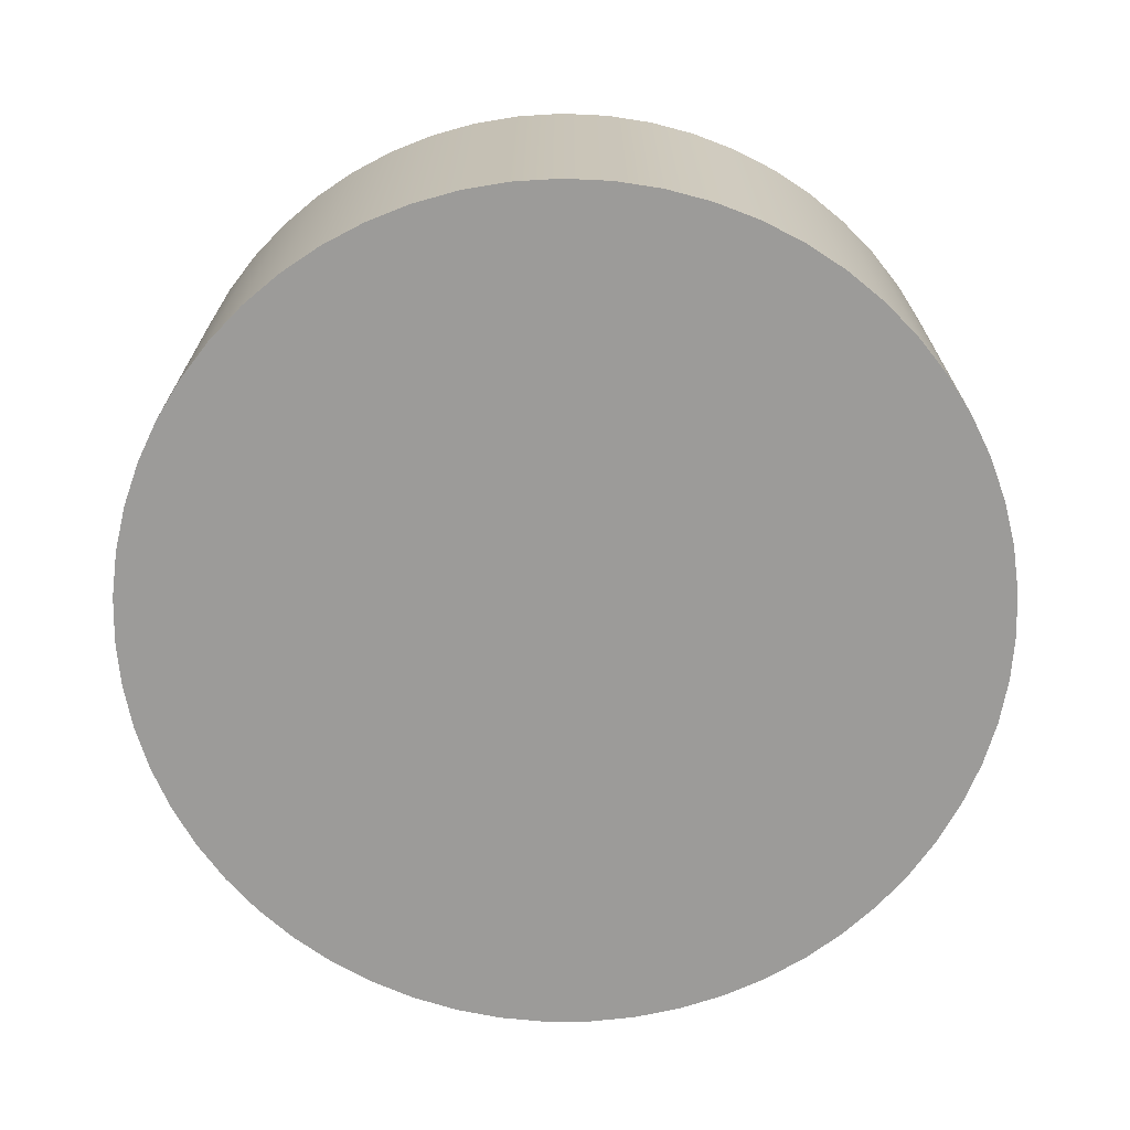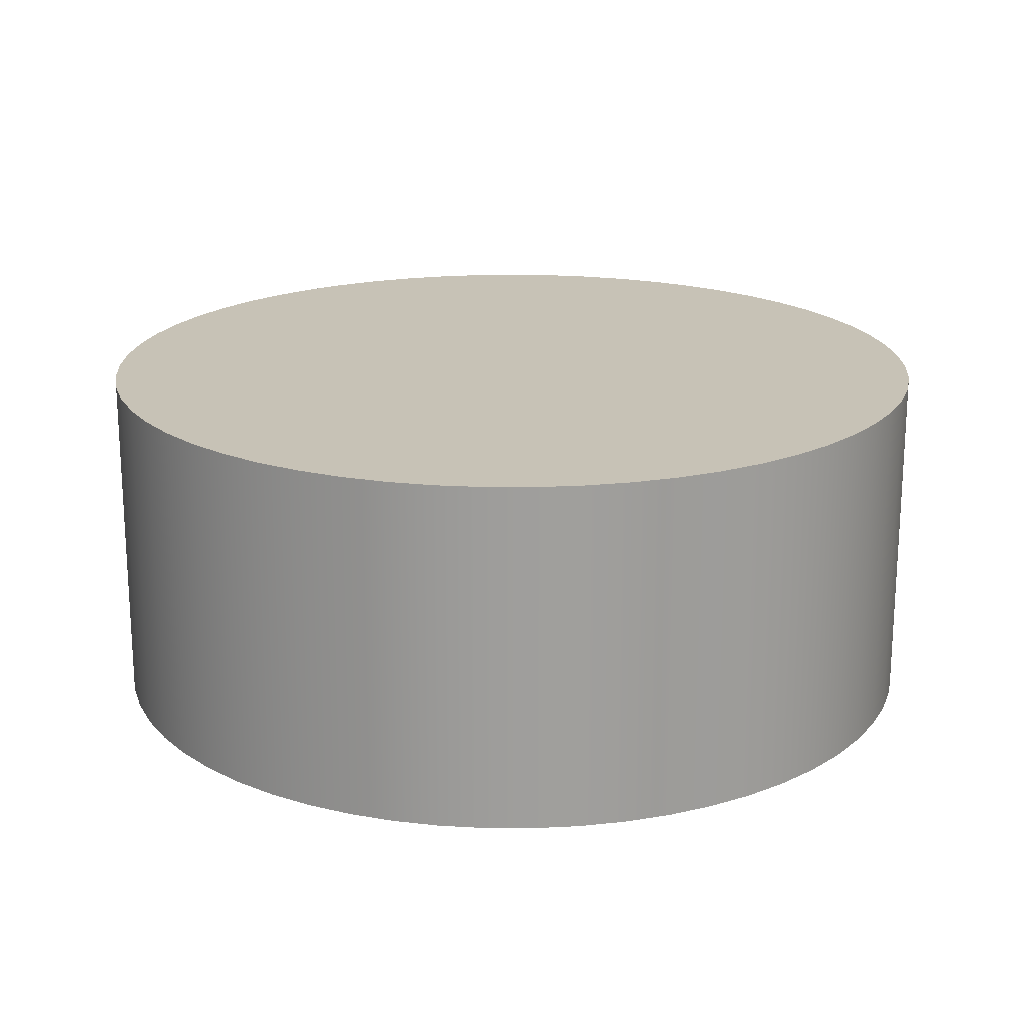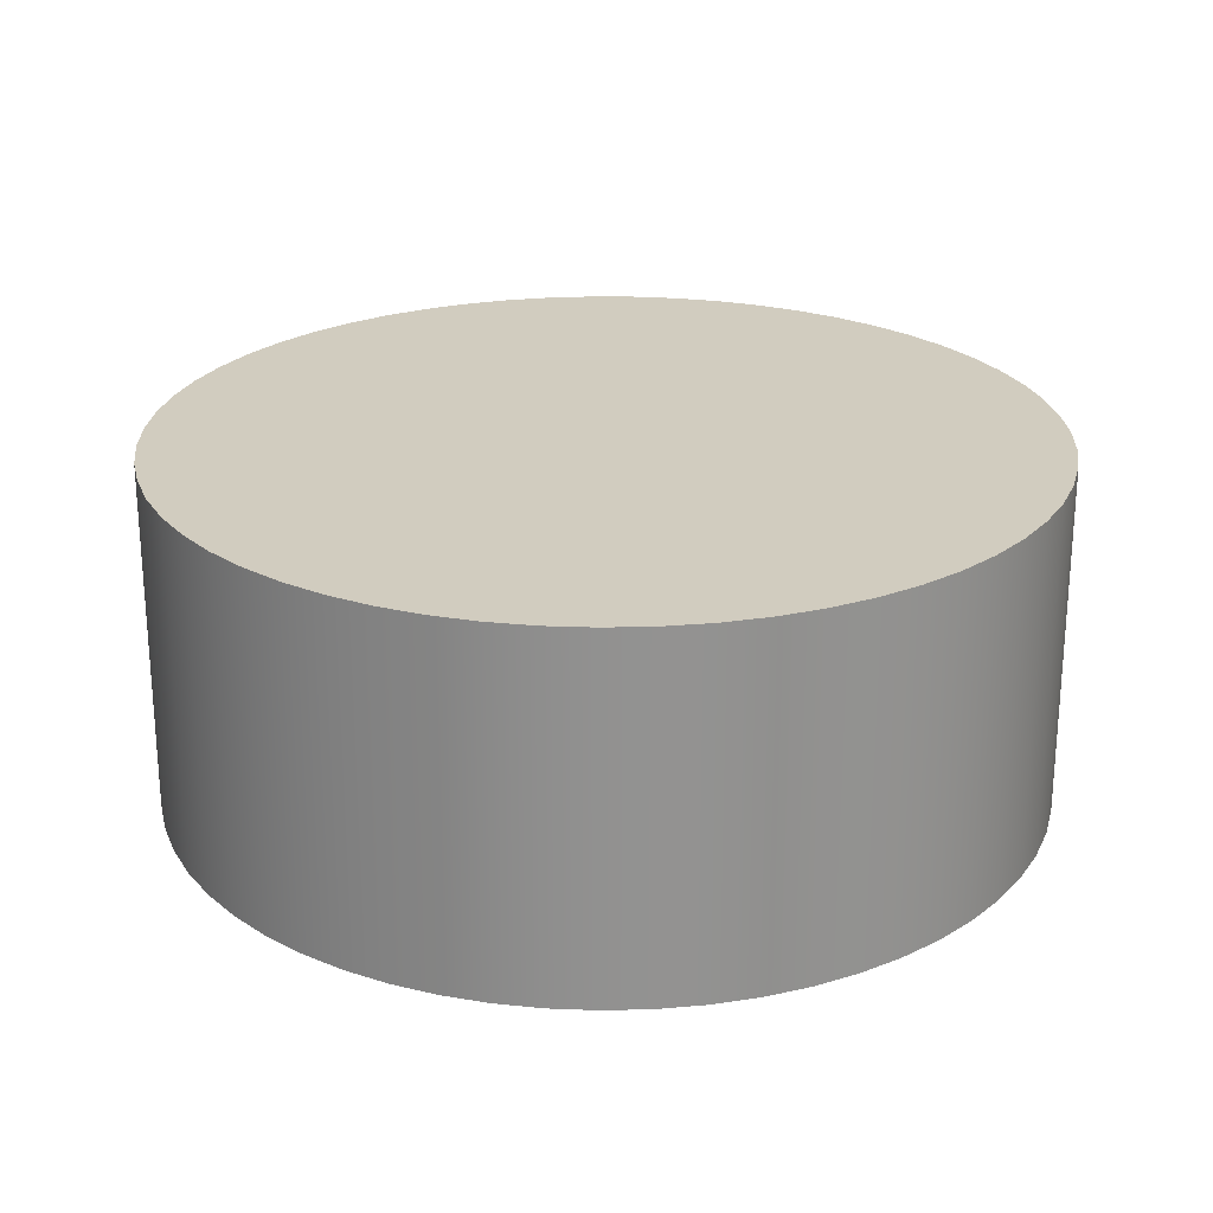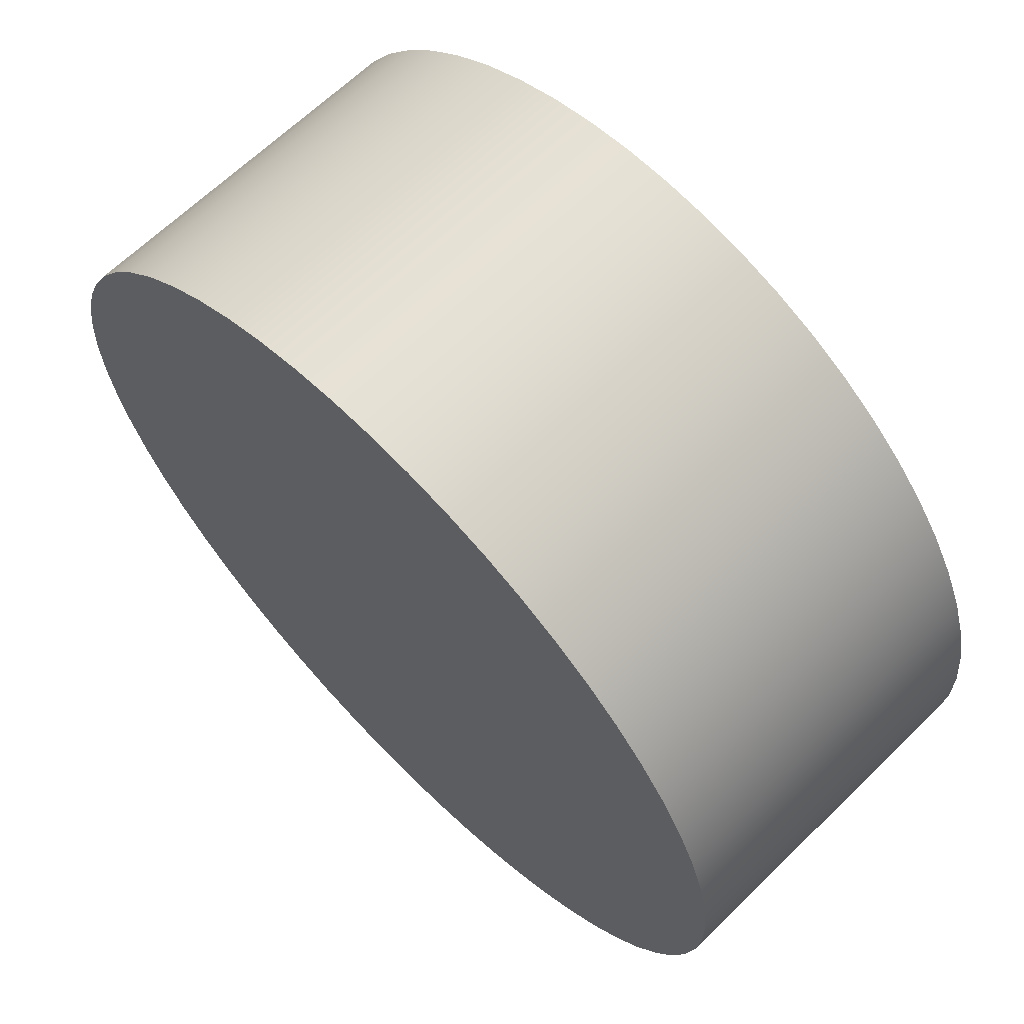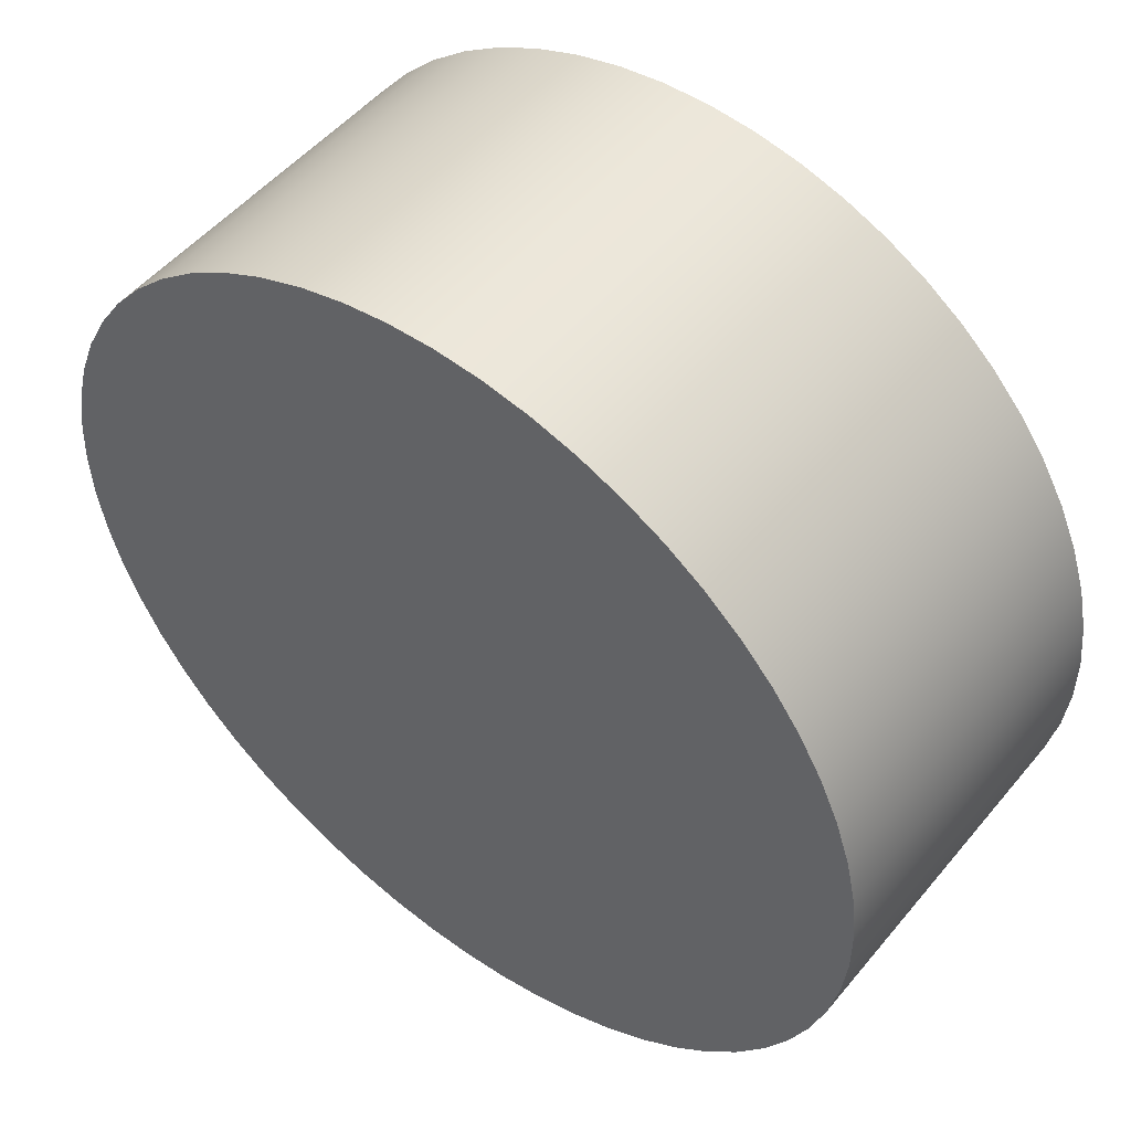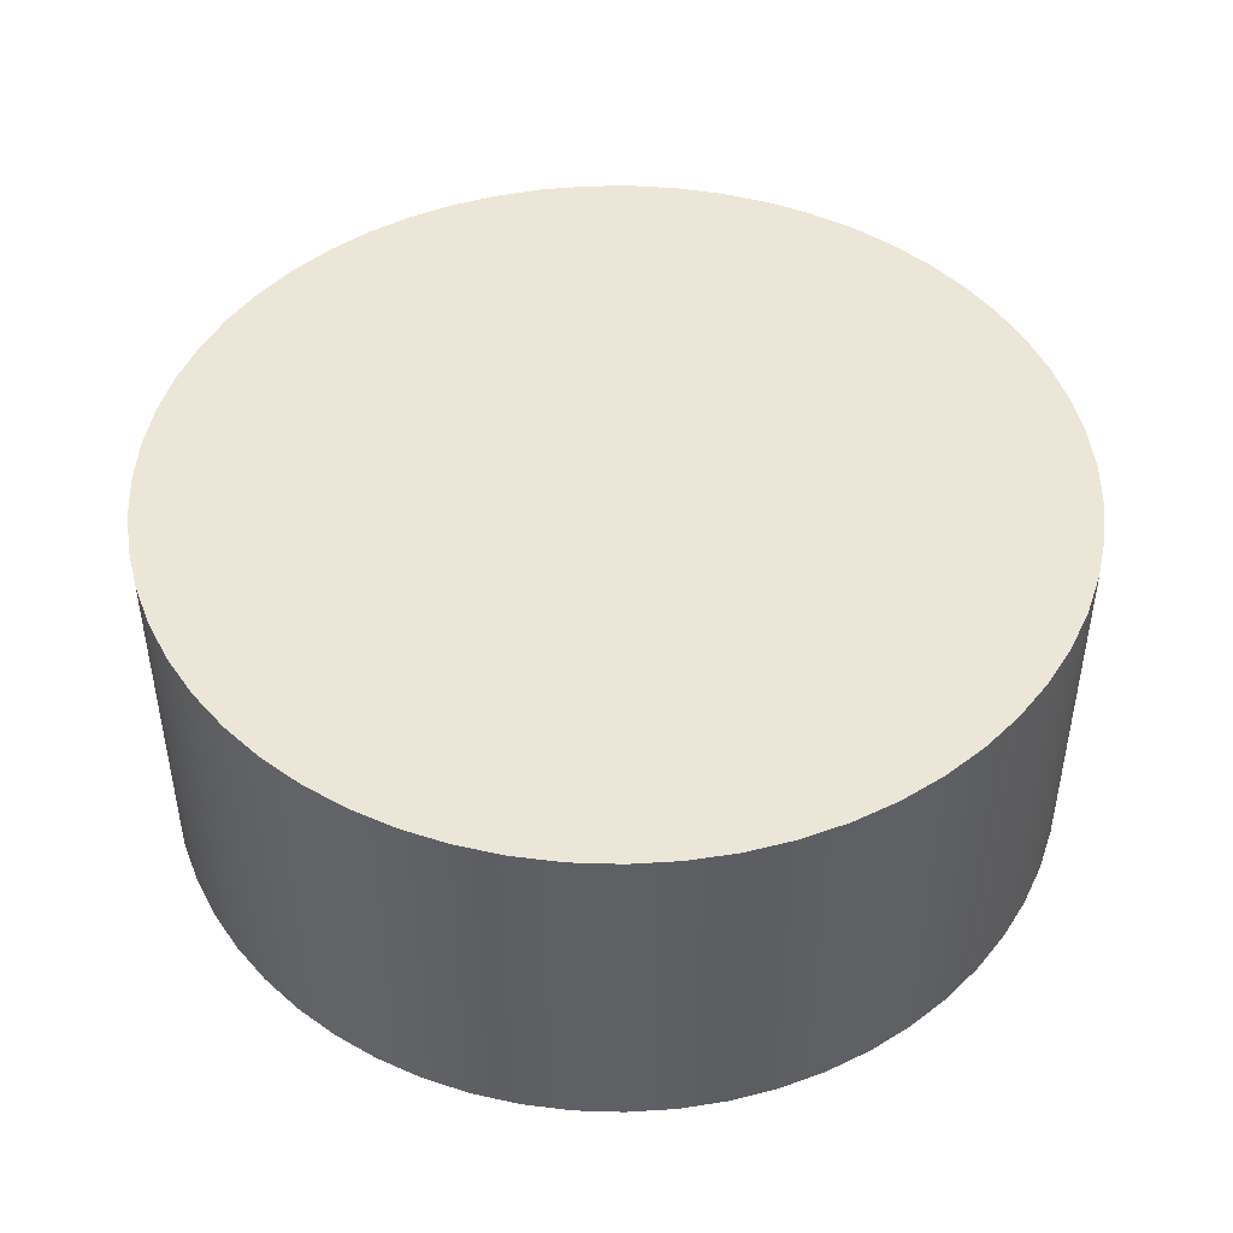
<metadata>
{"format":"obj","ext":"obj","renderer":"f3d","projection":"perspective","resolution":1024,"background":"white","views":[{"elev":-69.9,"azim":1.9,"up":"+Z"},{"elev":19.2,"azim":29.4,"up":"+Z"},{"elev":24.0,"azim":-101.5,"up":"+Z"},{"elev":65.2,"azim":45.6,"up":"+Y"},{"elev":50.7,"azim":38.1,"up":"+Y"},{"elev":46.4,"azim":-176.4,"up":"+Z"}]}
</metadata>
<code>
v -3.344 -4.095e-16 2.7
v -3.325 0.3554 2.7
v -3.268 0.7068 2.7
v -3.175 1.05 2.7
v -3.045 1.382 2.7
v -2.881 1.698 2.7
v -2.684 1.994 2.7
v -2.457 2.268 2.7
v -2.202 2.516 2.7
v -1.922 2.736 2.7
v -1.62 2.925 2.7
v -1.3 3.081 2.7
v -0.9653 3.201 2.7
v -0.6196 3.286 2.7
v -0.2668 3.333 2.7
v 0.08901 3.343 2.7
v 0.4438 3.314 2.7
v 0.7936 3.248 2.7
v 1.134 3.146 2.7
v 1.462 3.007 2.7
v 1.774 2.835 2.7
v 2.065 2.63 2.7
v 2.333 2.396 2.7
v 2.574 2.134 2.7
v 2.786 1.848 2.7
v 2.967 1.542 2.7
v 3.114 1.218 2.7
v 3.226 0.8798 2.7
v 3.301 0.5319 2.7
v 3.339 0.178 2.7
v 3.339 -0.178 2.7
v 3.301 -0.5319 2.7
v 3.226 -0.8798 2.7
v 3.114 -1.218 2.7
v 2.967 -1.542 2.7
v 2.786 -1.848 2.7
v 2.574 -2.134 2.7
v 2.333 -2.396 2.7
v 2.065 -2.63 2.7
v 1.774 -2.835 2.7
v 1.462 -3.007 2.7
v 1.134 -3.146 2.7
v 0.7936 -3.248 2.7
v 0.4438 -3.314 2.7
v 0.08901 -3.343 2.7
v -0.2668 -3.333 2.7
v -0.6196 -3.286 2.7
v -0.9653 -3.201 2.7
v -1.3 -3.081 2.7
v -1.62 -2.925 2.7
v -1.922 -2.736 2.7
v -2.202 -2.516 2.7
v -2.457 -2.268 2.7
v -2.684 -1.994 2.7
v -2.881 -1.698 2.7
v -3.045 -1.382 2.7
v -3.175 -1.05 2.7
v -3.268 -0.7068 2.7
v -3.325 -0.3554 2.7
v -3.344 -4.095e-16 0
v -3.325 -0.3554 0
v -3.268 -0.7068 0
v -3.175 -1.05 0
v -3.045 -1.382 0
v -2.881 -1.698 0
v -2.684 -1.994 0
v -2.457 -2.268 0
v -2.202 -2.516 0
v -1.922 -2.736 0
v -1.62 -2.925 0
v -1.3 -3.081 0
v -0.9653 -3.201 0
v -0.6196 -3.286 0
v -0.2668 -3.333 0
v 0.08901 -3.343 0
v 0.4438 -3.314 0
v 0.7936 -3.248 0
v 1.134 -3.146 0
v 1.462 -3.007 0
v 1.774 -2.835 0
v 2.065 -2.63 0
v 2.333 -2.396 0
v 2.574 -2.134 0
v 2.786 -1.848 0
v 2.967 -1.542 0
v 3.114 -1.218 0
v 3.226 -0.8798 0
v 3.301 -0.5319 0
v 3.339 -0.178 0
v 3.339 0.178 0
v 3.301 0.5319 0
v 3.226 0.8798 0
v 3.114 1.218 0
v 2.967 1.542 0
v 2.786 1.848 0
v 2.574 2.134 0
v 2.333 2.396 0
v 2.065 2.63 0
v 1.774 2.835 0
v 1.462 3.007 0
v 1.134 3.146 0
v 0.7936 3.248 0
v 0.4438 3.314 0
v 0.08901 3.343 0
v -0.2668 3.333 0
v -0.6196 3.286 0
v -0.9653 3.201 0
v -1.3 3.081 0
v -1.62 2.925 0
v -1.922 2.736 0
v -2.202 2.516 0
v -2.457 2.268 0
v -2.684 1.994 0
v -2.881 1.698 0
v -3.045 1.382 0
v -3.175 1.05 0
v -3.268 0.7068 0
v -3.325 0.3554 0
v -3.344 -4.095e-16 0
v -3.344 -4.095e-16 2.7
v -3.344 -4.095e-16 2.7
v -3.325 -0.3554 2.7
v -3.268 -0.7068 2.7
v -3.175 -1.05 2.7
v -3.045 -1.382 2.7
v -2.881 -1.698 2.7
v -2.684 -1.994 2.7
v -2.457 -2.268 2.7
v -2.202 -2.516 2.7
v -1.922 -2.736 2.7
v -1.62 -2.925 2.7
v -1.3 -3.081 2.7
v -0.9653 -3.201 2.7
v -0.6196 -3.286 2.7
v -0.2668 -3.333 2.7
v 0.08901 -3.343 2.7
v 0.4438 -3.314 2.7
v 0.7936 -3.248 2.7
v 1.134 -3.146 2.7
v 1.462 -3.007 2.7
v 1.774 -2.835 2.7
v 2.065 -2.63 2.7
v 2.333 -2.396 2.7
v 2.574 -2.134 2.7
v 2.786 -1.848 2.7
v 2.967 -1.542 2.7
v 3.114 -1.218 2.7
v 3.226 -0.8798 2.7
v 3.301 -0.5319 2.7
v 3.339 -0.178 2.7
v 3.339 0.178 2.7
v 3.301 0.5319 2.7
v 3.226 0.8798 2.7
v 3.114 1.218 2.7
v 2.967 1.542 2.7
v 2.786 1.848 2.7
v 2.574 2.134 2.7
v 2.333 2.396 2.7
v 2.065 2.63 2.7
v 1.774 2.835 2.7
v 1.462 3.007 2.7
v 1.134 3.146 2.7
v 0.7936 3.248 2.7
v 0.4438 3.314 2.7
v 0.08901 3.343 2.7
v -0.2668 3.333 2.7
v -0.6196 3.286 2.7
v -0.9653 3.201 2.7
v -1.3 3.081 2.7
v -1.62 2.925 2.7
v -1.922 2.736 2.7
v -2.202 2.516 2.7
v -2.457 2.268 2.7
v -2.684 1.994 2.7
v -2.881 1.698 2.7
v -3.045 1.382 2.7
v -3.175 1.05 2.7
v -3.268 0.7068 2.7
v -3.325 0.3554 2.7
v -3.344 -4.095e-16 0
v -3.325 0.3554 0
v -3.268 0.7068 0
v -3.175 1.05 0
v -3.045 1.382 0
v -2.881 1.698 0
v -2.684 1.994 0
v -2.457 2.268 0
v -2.202 2.516 0
v -1.922 2.736 0
v -1.62 2.925 0
v -1.3 3.081 0
v -0.9653 3.201 0
v -0.6196 3.286 0
v -0.2668 3.333 0
v 0.08901 3.343 0
v 0.4438 3.314 0
v 0.7936 3.248 0
v 1.134 3.146 0
v 1.462 3.007 0
v 1.774 2.835 0
v 2.065 2.63 0
v 2.333 2.396 0
v 2.574 2.134 0
v 2.786 1.848 0
v 2.967 1.542 0
v 3.114 1.218 0
v 3.226 0.8798 0
v 3.301 0.5319 0
v 3.339 0.178 0
v 3.339 -0.178 0
v 3.301 -0.5319 0
v 3.226 -0.8798 0
v 3.114 -1.218 0
v 2.967 -1.542 0
v 2.786 -1.848 0
v 2.574 -2.134 0
v 2.333 -2.396 0
v 2.065 -2.63 0
v 1.774 -2.835 0
v 1.462 -3.007 0
v 1.134 -3.146 0
v 0.7936 -3.248 0
v 0.4438 -3.314 0
v 0.08901 -3.343 0
v -0.2668 -3.333 0
v -0.6196 -3.286 0
v -0.9653 -3.201 0
v -1.3 -3.081 0
v -1.62 -2.925 0
v -1.922 -2.736 0
v -2.202 -2.516 0
v -2.457 -2.268 0
v -2.684 -1.994 0
v -2.881 -1.698 0
v -3.045 -1.382 0
v -3.175 -1.05 0
v -3.268 -0.7068 0
v -3.325 -0.3554 0
g 18da0c58-e2c1-11ea-bc29-54bf646e7e1f
f 2 118 1
f 1 118 119
f 120 60 59
f 59 60 61
f 59 61 58
f 58 61 62
f 58 62 57
f 57 62 63
f 57 63 56
f 56 63 64
f 56 64 55
f 55 64 65
f 55 65 54
f 54 65 66
f 54 66 53
f 53 66 67
f 53 67 52
f 52 67 68
f 52 68 51
f 51 68 69
f 51 69 50
f 50 69 70
f 50 70 49
f 49 70 71
f 49 71 48
f 48 71 72
f 48 72 47
f 47 72 73
f 47 73 46
f 46 73 74
f 46 74 45
f 45 74 75
f 45 75 44
f 44 75 76
f 44 76 43
f 43 76 77
f 43 77 42
f 42 77 78
f 42 78 41
f 41 78 79
f 41 79 40
f 40 79 80
f 40 80 39
f 39 80 81
f 39 81 38
f 38 81 82
f 38 82 37
f 37 82 83
f 37 83 36
f 36 83 84
f 36 84 35
f 35 84 85
f 35 85 34
f 34 85 86
f 34 86 33
f 33 86 87
f 33 87 32
f 32 87 88
f 32 88 31
f 31 88 89
f 31 89 30
f 30 89 90
f 30 90 29
f 29 90 91
f 29 91 28
f 28 91 92
f 28 92 27
f 27 92 93
f 27 93 26
f 26 93 94
f 26 94 25
f 25 94 95
f 25 95 24
f 24 95 96
f 24 96 23
f 23 96 97
f 23 97 22
f 22 97 98
f 22 98 21
f 21 98 99
f 21 99 20
f 20 99 100
f 20 100 19
f 19 100 101
f 19 101 18
f 18 101 102
f 18 102 17
f 17 102 103
f 17 103 16
f 16 103 104
f 16 104 15
f 15 104 105
f 15 105 14
f 14 105 106
f 14 106 13
f 13 106 107
f 13 107 12
f 12 107 108
f 12 108 11
f 11 108 109
f 11 109 10
f 10 109 110
f 10 110 9
f 9 110 111
f 9 111 8
f 8 111 112
f 8 112 7
f 7 112 113
f 7 113 6
f 6 113 114
f 6 114 5
f 5 114 115
f 5 115 4
f 4 115 116
f 4 116 3
f 3 116 117
f 3 117 2
f 2 117 118
g 18dc2f46-e2c1-11ea-acda-54bf646e7e1f
f 121 122 179
f 179 122 178
f 178 122 177
f 177 122 176
f 176 122 175
f 175 122 174
f 174 122 173
f 173 122 172
f 172 122 171
f 171 122 170
f 170 122 169
f 169 122 168
f 168 122 167
f 167 122 166
f 166 122 165
f 165 122 164
f 164 122 163
f 163 122 162
f 162 122 161
f 161 122 160
f 160 122 159
f 159 122 158
f 158 122 157
f 157 122 156
f 156 122 155
f 155 122 154
f 154 122 153
f 153 122 152
f 152 122 151
f 151 122 150
f 150 122 149
f 149 122 123
f 149 123 148
f 148 123 124
f 148 124 147
f 147 124 125
f 147 125 146
f 146 125 126
f 146 126 145
f 145 126 127
f 145 127 144
f 144 127 128
f 144 128 143
f 143 128 129
f 143 129 142
f 142 129 130
f 142 130 141
f 141 130 131
f 141 131 140
f 140 131 132
f 140 132 139
f 139 132 133
f 139 133 138
f 138 133 134
f 138 134 137
f 137 134 135
f 137 135 136
g 18de7952-e2c1-11ea-beb5-54bf646e7e1f
f 180 181 238
f 238 181 182
f 238 182 183
f 183 184 238
f 238 184 185
f 238 185 186
f 186 187 238
f 238 187 188
f 238 188 189
f 189 190 238
f 238 190 191
f 238 191 192
f 192 193 238
f 238 193 194
f 238 194 195
f 195 196 238
f 238 196 197
f 238 197 198
f 198 199 238
f 238 199 200
f 238 200 201
f 201 202 238
f 238 202 203
f 238 203 204
f 204 205 238
f 238 205 206
f 238 206 207
f 207 208 238
f 238 208 209
f 238 209 210
f 210 211 238
f 238 211 237
f 237 211 212
f 237 212 236
f 236 212 213
f 236 213 235
f 235 213 214
f 235 214 234
f 234 214 215
f 234 215 233
f 233 215 216
f 233 216 232
f 232 216 217
f 232 217 231
f 231 217 218
f 231 218 230
f 230 218 219
f 230 219 229
f 229 219 220
f 229 220 228
f 228 220 221
f 228 221 227
f 227 221 222
f 227 222 226
f 226 222 223
f 226 223 225
f 225 223 224

</code>
